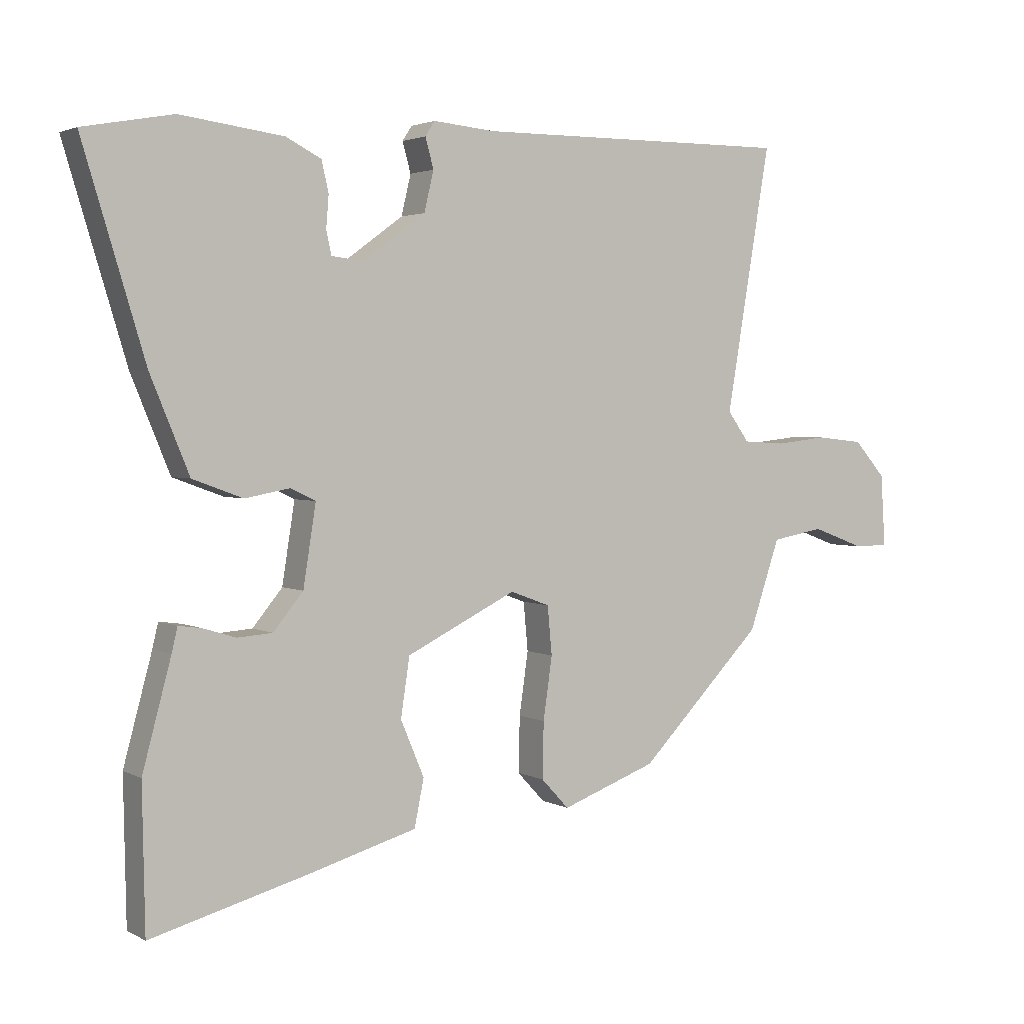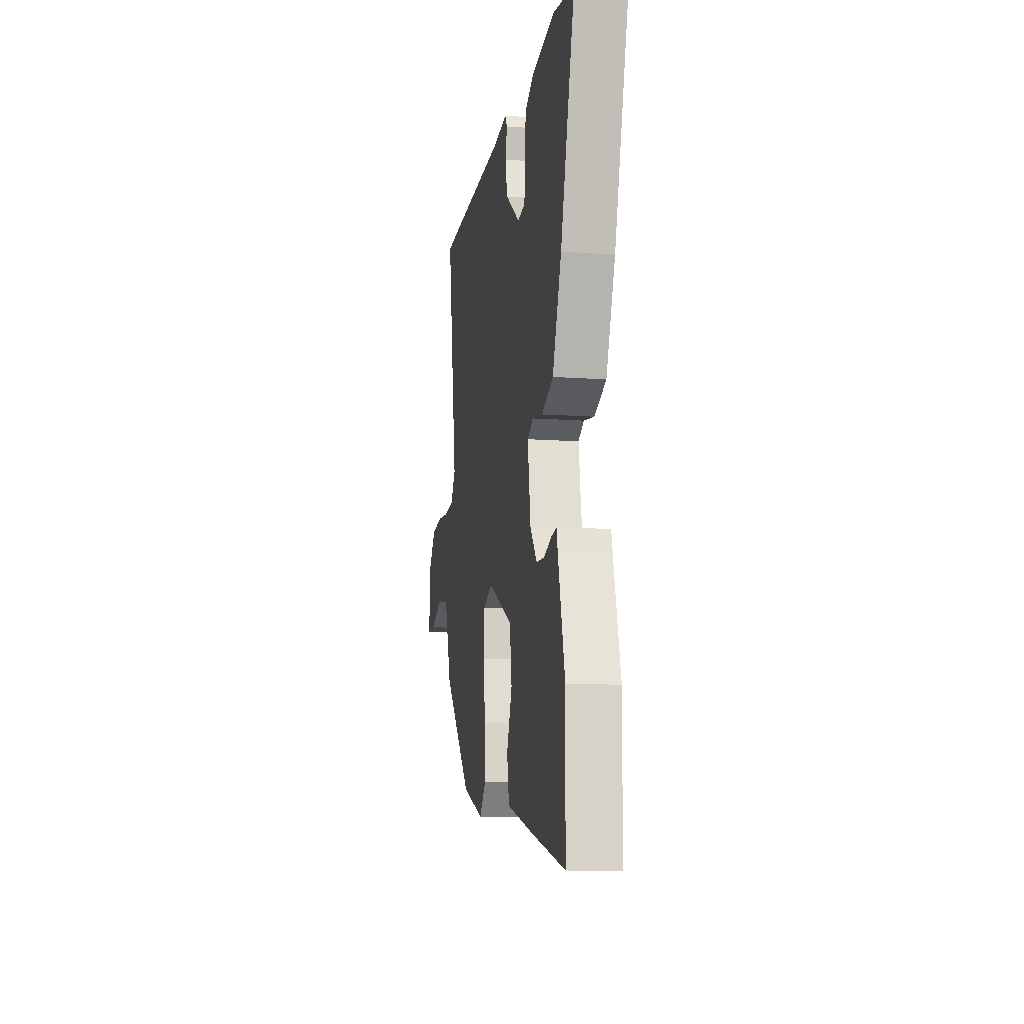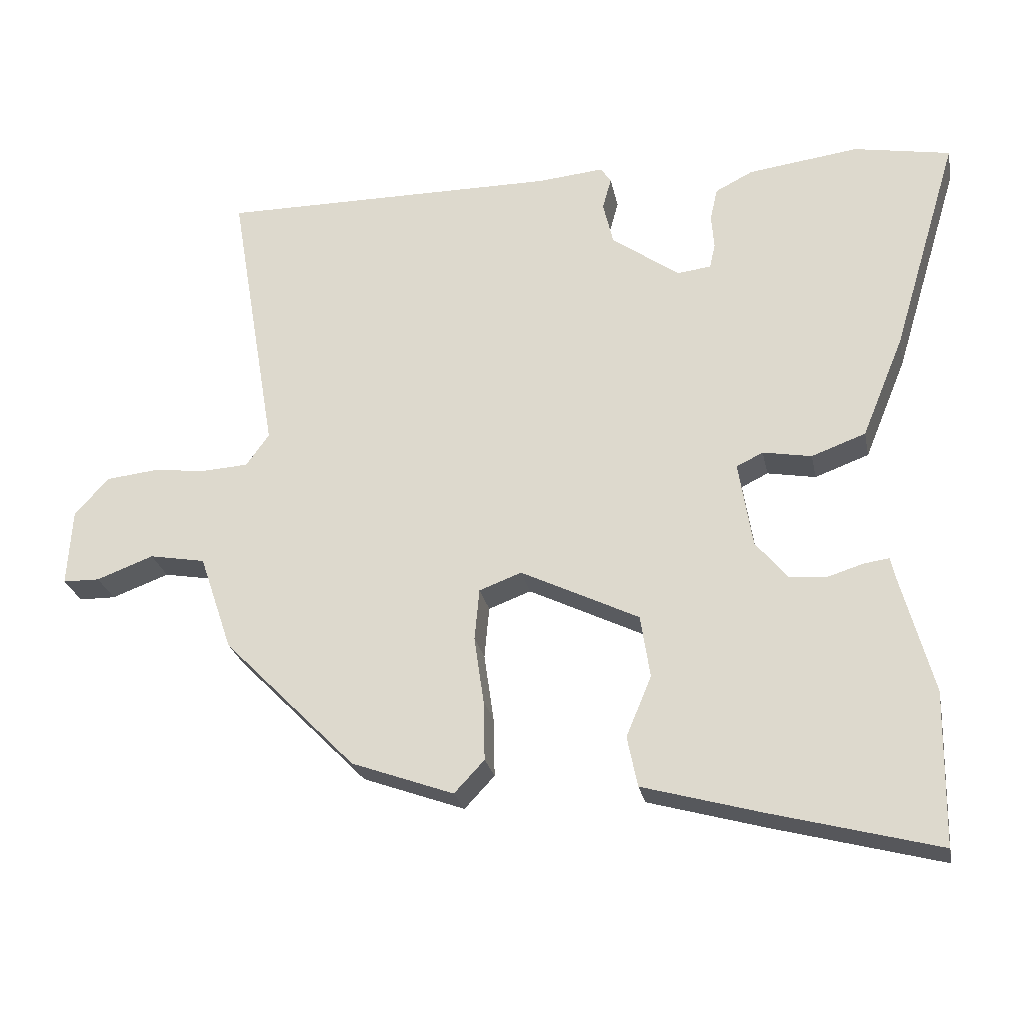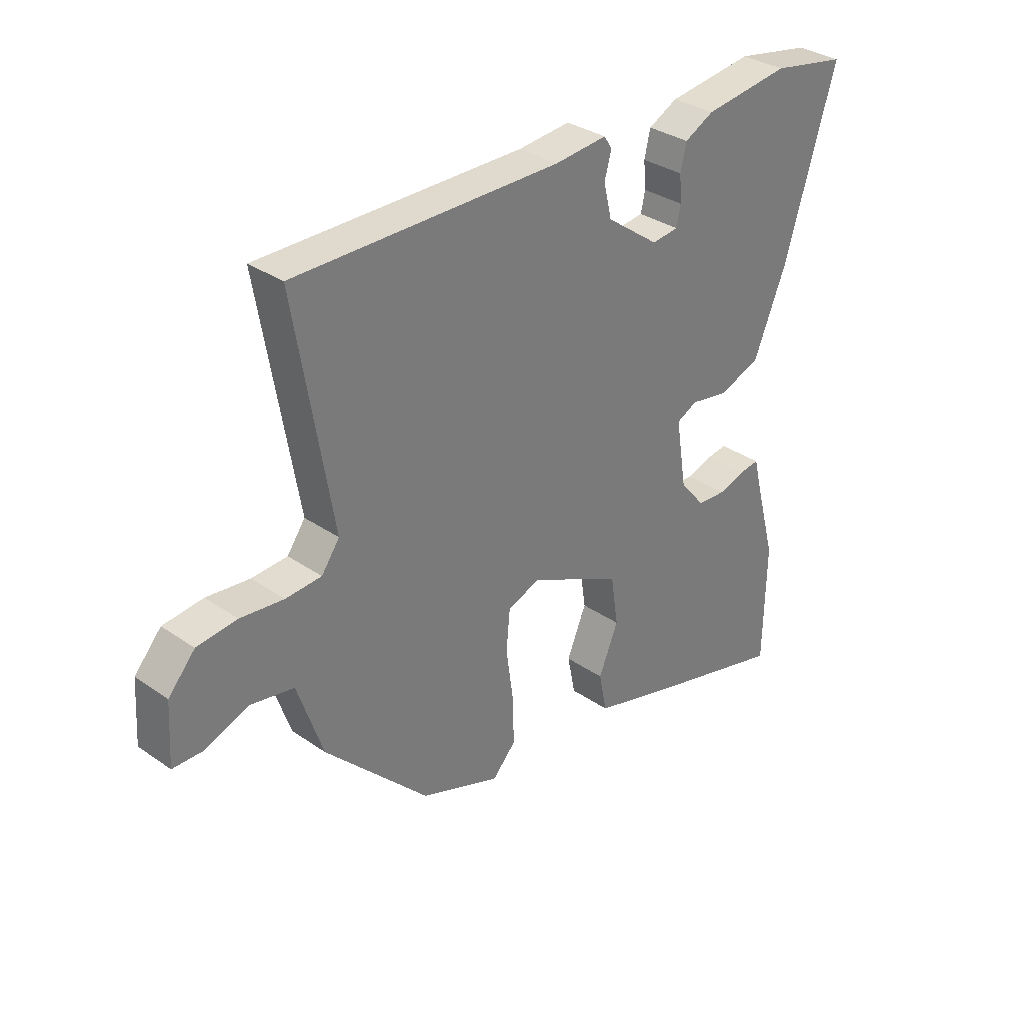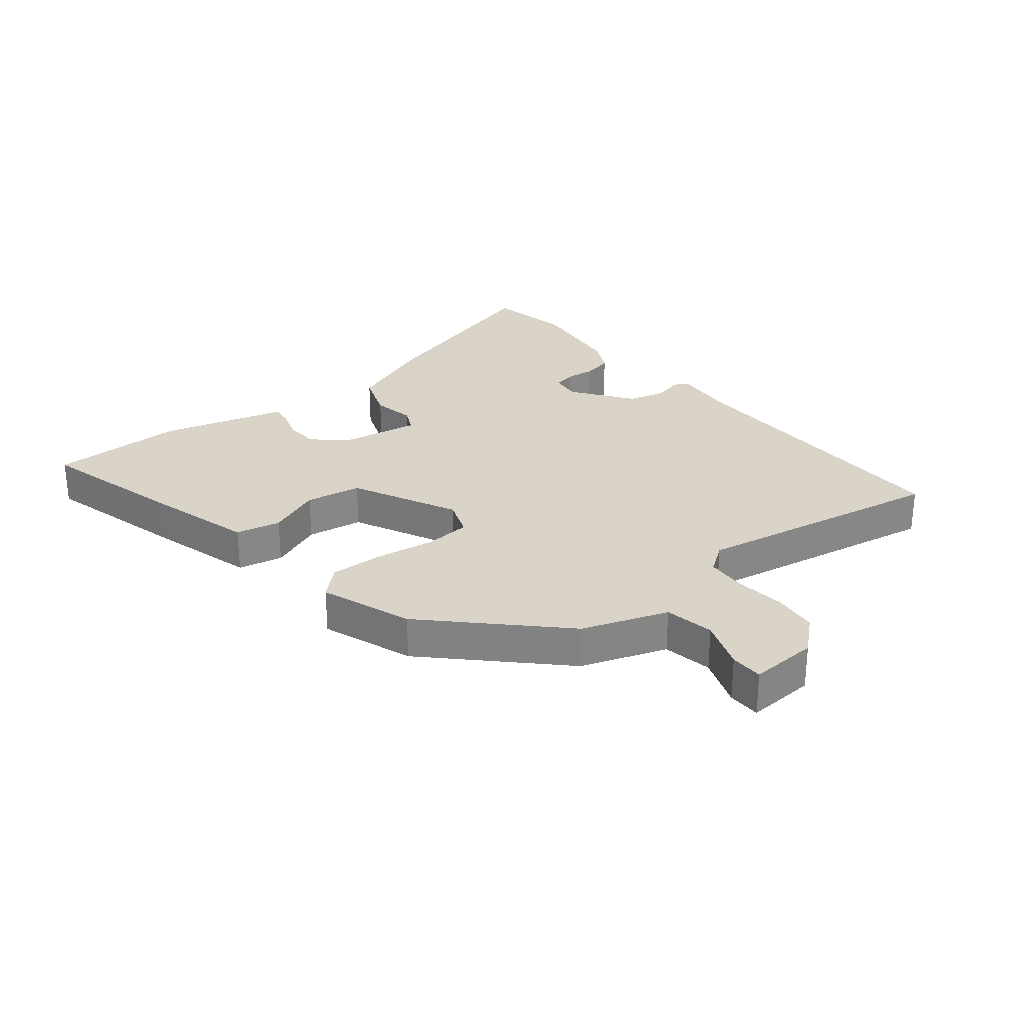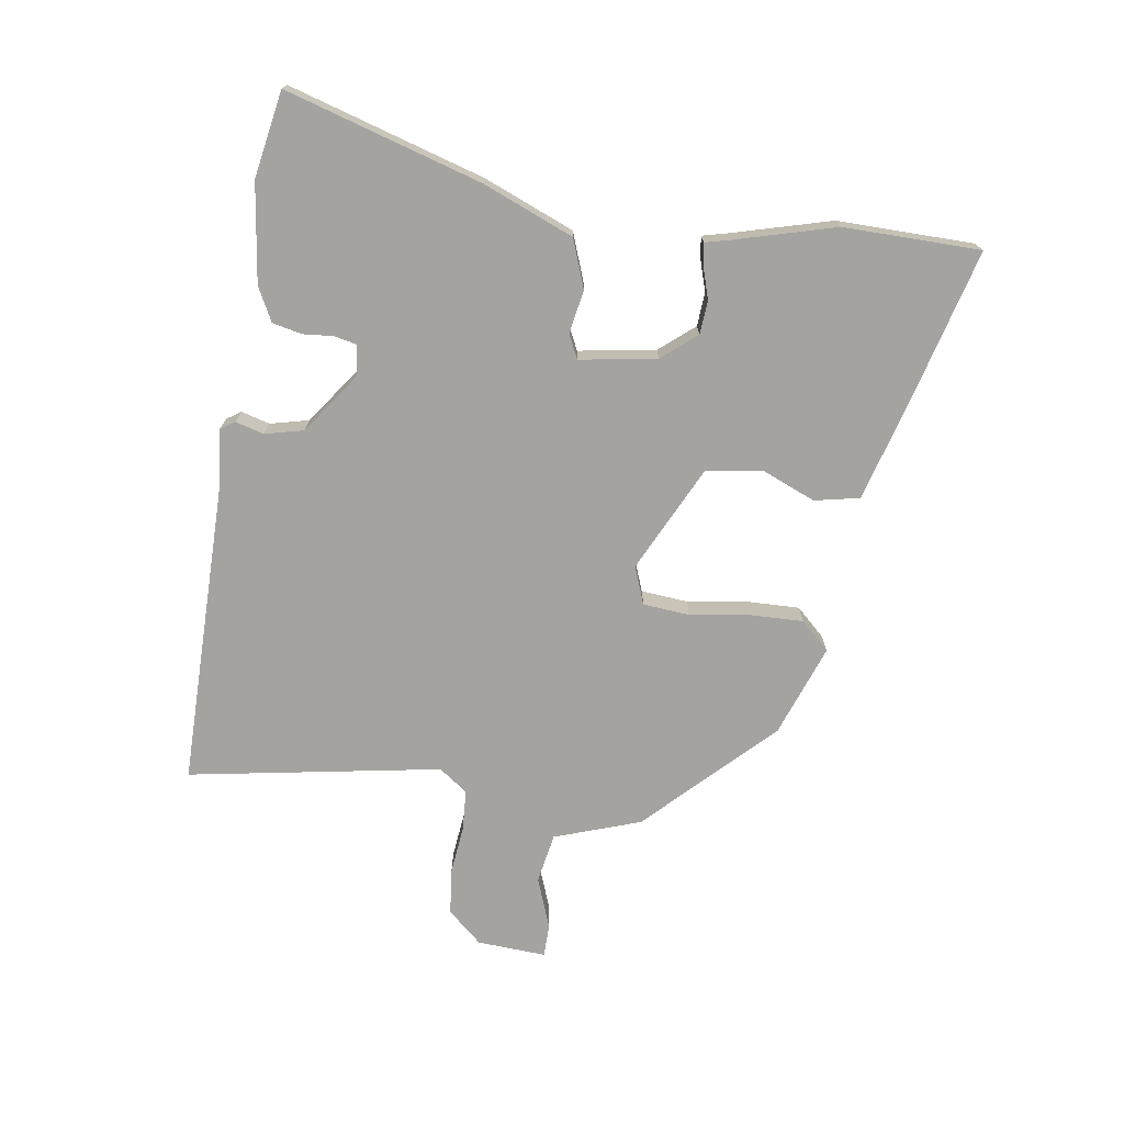
<metadata>
{"format":"obj","ext":"obj","renderer":"f3d","projection":"perspective","resolution":1024,"background":"white","views":[{"elev":2.8,"azim":149.3,"up":"+Z"},{"elev":-12.4,"azim":80.6,"up":"+Z"},{"elev":-25.5,"azim":11.3,"up":"+Z"},{"elev":32.8,"azim":-46.2,"up":"+Z"},{"elev":28.4,"azim":-128.5,"up":"+Y"},{"elev":-72.9,"azim":81.7,"up":"+Y"}]}
</metadata>
<code>
v -0.331 0.07 -0.438
v -0.526 0.07 -0.24
v -0.574 0.07 -0.099
v -0.656 0.07 -0.084
v -0.74 0.07 -0.115
v -0.794 0.07 -0.114
v -0.787 0.07 -0.001
v -0.737 0.07 0.055
v -0.662 0.07 0.063
v -0.581 0.07 0.054
v -0.514 0.07 0.058
v -0.48 0.07 0.105
v -0.55 0.07 0.519
v -0.052 0.07 0.516
v 0.046 0.07 0.525
v 0.061 0.07 0.502
v 0.048 0.07 0.455
v 0.063 0.07 0.392
v 0.162 0.07 0.32
v 0.212 0.07 0.326
v 0.22 0.07 0.363
v 0.216 0.07 0.413
v 0.227 0.07 0.461
v 0.282 0.07 0.489
v 0.444 0.07 0.51
v 0.585 0.07 0.484
v 0.488 0.07 0.164
v 0.427 0.07 0.016
v 0.348 0.07 -0.013
v 0.277 0.07 0
v 0.238 0.07 -0.019
v 0.258 0.07 -0.145
v 0.305 0.07 -0.202
v 0.36 0.07 -0.206
v 0.412 0.07 -0.19
v 0.448 0.07 -0.185
v 0.457 0.07 -0.223
v 0.502 0.07 -0.39
v 0.498 0.07 -0.614
v 0.254 0.07 -0.549
v 0.081 0.07 -0.5
v 0.066 0.07 -0.426
v 0.103 0.07 -0.338
v 0.089 0.07 -0.246
v -0.084 0.07 -0.161
v -0.146 0.07 -0.184
v -0.153 0.07 -0.26
v -0.139 0.07 -0.358
v -0.137 0.07 -0.446
v -0.181 0.07 -0.493
v -0.331 0 -0.438
v -0.526 0 -0.24
v -0.574 0 -0.099
v -0.656 0 -0.084
v -0.74 0 -0.115
v -0.794 0 -0.114
v -0.787 0 -0.001
v -0.737 0 0.055
v -0.662 0 0.063
v -0.581 0 0.054
v -0.514 0 0.058
v -0.48 0 0.105
v -0.55 0 0.519
v -0.052 0 0.516
v 0.046 0 0.525
v 0.061 0 0.502
v 0.048 0 0.455
v 0.063 0 0.392
v 0.162 0 0.32
v 0.212 0 0.326
v 0.22 0 0.363
v 0.216 0 0.413
v 0.227 0 0.461
v 0.282 0 0.489
v 0.444 0 0.51
v 0.585 0 0.484
v 0.488 0 0.164
v 0.427 0 0.016
v 0.348 0 -0.013
v 0.277 0 0
v 0.238 0 -0.019
v 0.258 0 -0.145
v 0.305 0 -0.202
v 0.36 0 -0.206
v 0.412 0 -0.19
v 0.448 0 -0.185
v 0.457 0 -0.223
v 0.502 0 -0.39
v 0.498 0 -0.614
v 0.254 0 -0.549
v 0.081 0 -0.5
v 0.066 0 -0.426
v 0.103 0 -0.338
v 0.089 0 -0.246
v -0.084 0 -0.161
v -0.146 0 -0.184
v -0.153 0 -0.26
v -0.139 0 -0.358
v -0.137 0 -0.446
v -0.181 0 -0.493
f 47 48 49 50
f 46 47 50 1
f 40 41 42 43
f 40 43 44
f 37 38 39 40
f 37 40 44
f 34 35 36 37
f 33 34 37 44
f 32 33 44 45
f 27 28 29 30
f 27 30 31
f 26 27 31
f 25 26 31
f 24 25 31
f 21 22 23 24
f 20 21 24 31
f 19 20 31
f 18 19 31 32
f 14 15 16 17
f 12 13 14 17
f 11 12 17 18
f 7 8 9 10
f 7 10 11
f 4 5 6 7
f 3 4 7 11
f 46 1 2 3
f 45 46 3 11
f 11 18 32 45
f 100 99 98 97
f 51 100 97 96
f 93 92 91 90
f 94 93 90
f 90 89 88 87
f 94 90 87
f 87 86 85 84
f 94 87 84 83
f 95 94 83 82
f 80 79 78 77
f 81 80 77
f 81 77 76
f 81 76 75
f 81 75 74
f 74 73 72 71
f 81 74 71 70
f 81 70 69
f 82 81 69 68
f 67 66 65 64
f 67 64 63 62
f 68 67 62 61
f 60 59 58 57
f 61 60 57
f 57 56 55 54
f 61 57 54 53
f 53 52 51 96
f 61 53 96 95
f 95 82 68 61
f 1 51 52 2
f 2 52 53 3
f 3 53 54 4
f 4 54 55 5
f 5 55 56 6
f 6 56 57 7
f 7 57 58 8
f 8 58 59 9
f 9 59 60 10
f 10 60 61 11
f 11 61 62 12
f 12 62 63 13
f 13 63 64 14
f 14 64 65 15
f 15 65 66 16
f 16 66 67 17
f 17 67 68 18
f 18 68 69 19
f 19 69 70 20
f 20 70 71 21
f 21 71 72 22
f 22 72 73 23
f 23 73 74 24
f 24 74 75 25
f 25 75 76 26
f 26 76 77 27
f 27 77 78 28
f 28 78 79 29
f 29 79 80 30
f 30 80 81 31
f 31 81 82 32
f 32 82 83 33
f 33 83 84 34
f 34 84 85 35
f 35 85 86 36
f 36 86 87 37
f 37 87 88 38
f 38 88 89 39
f 39 89 90 40
f 40 90 91 41
f 41 91 92 42
f 42 92 93 43
f 43 93 94 44
f 44 94 95 45
f 45 95 96 46
f 46 96 97 47
f 47 97 98 48
f 48 98 99 49
f 49 99 100 50
f 50 100 51 1

</code>
